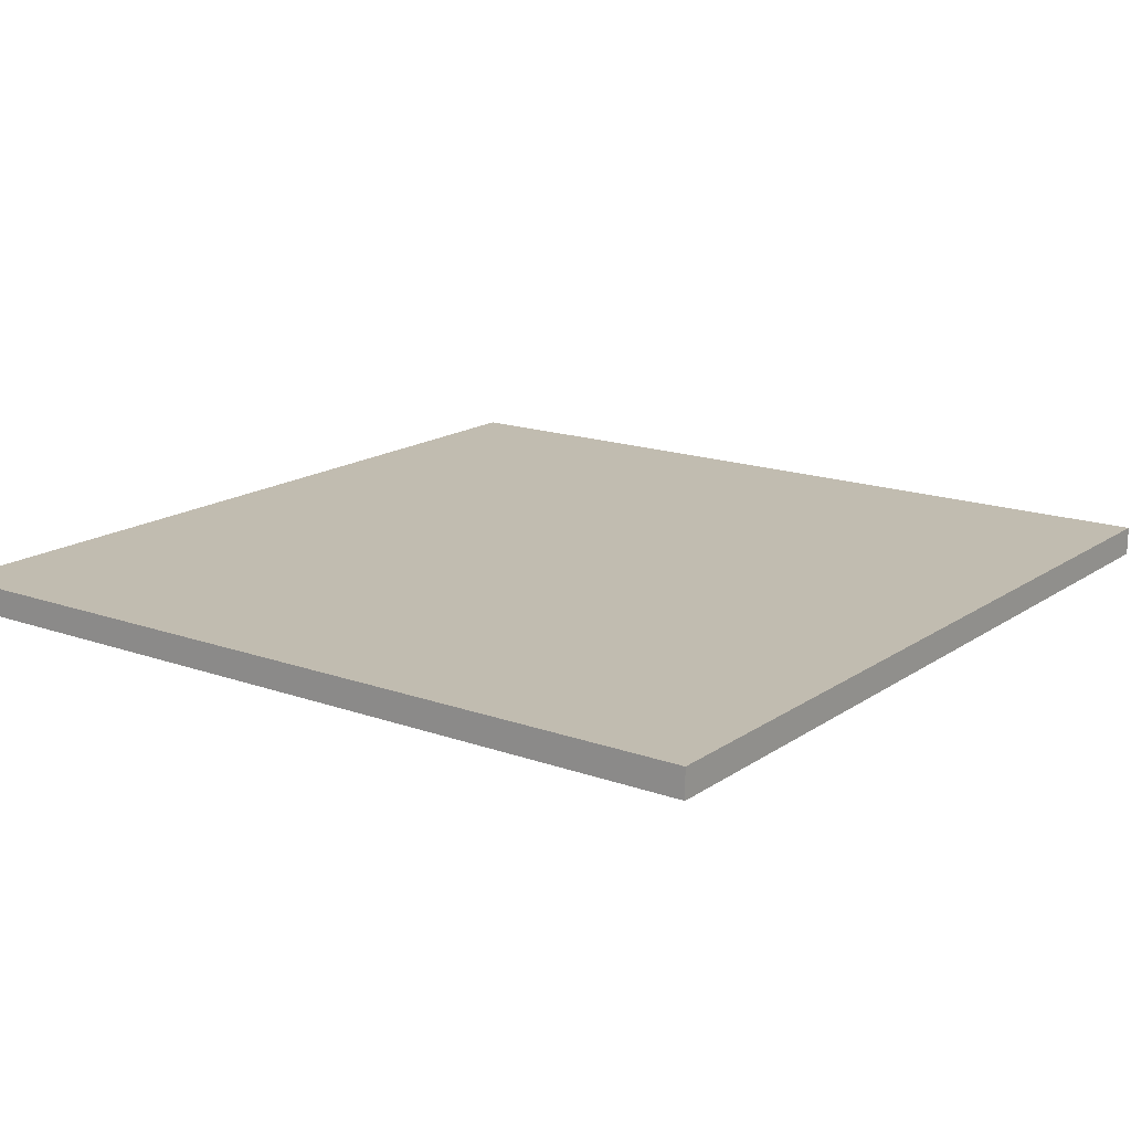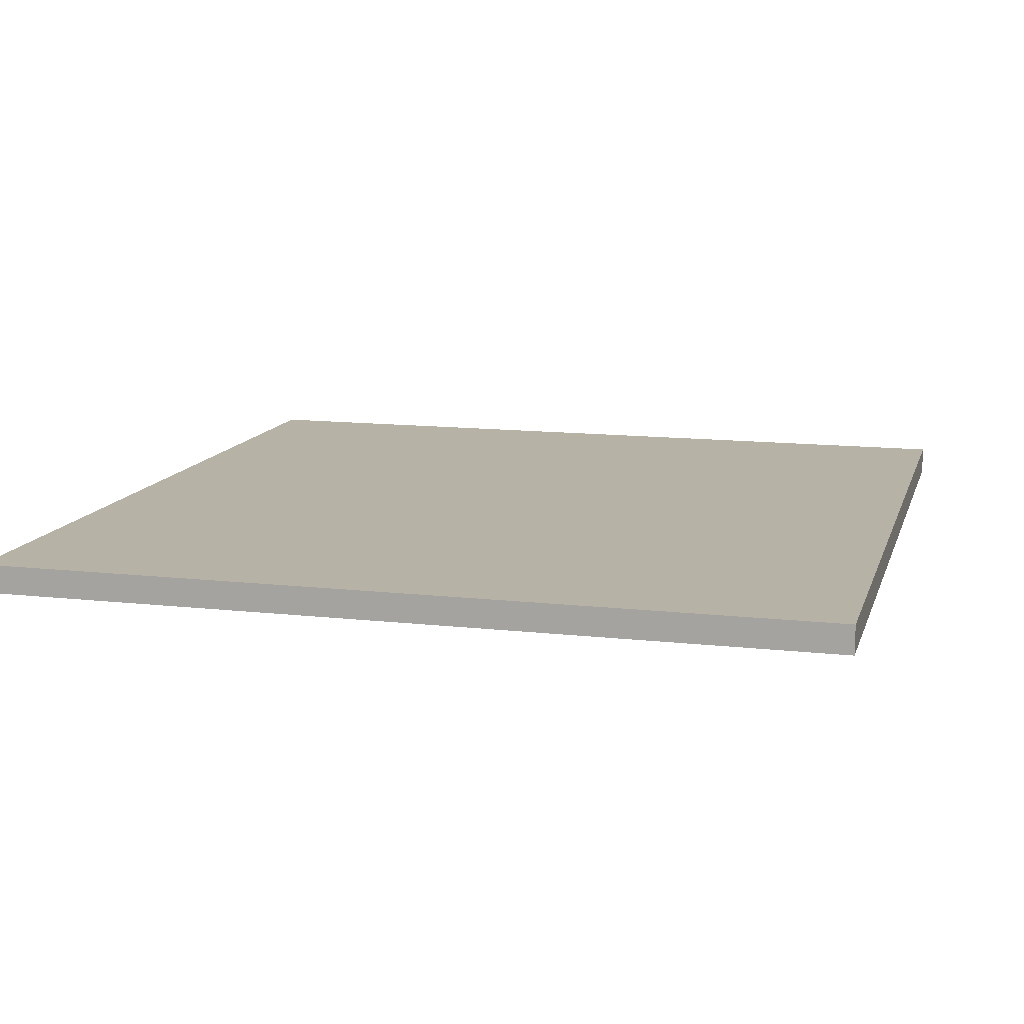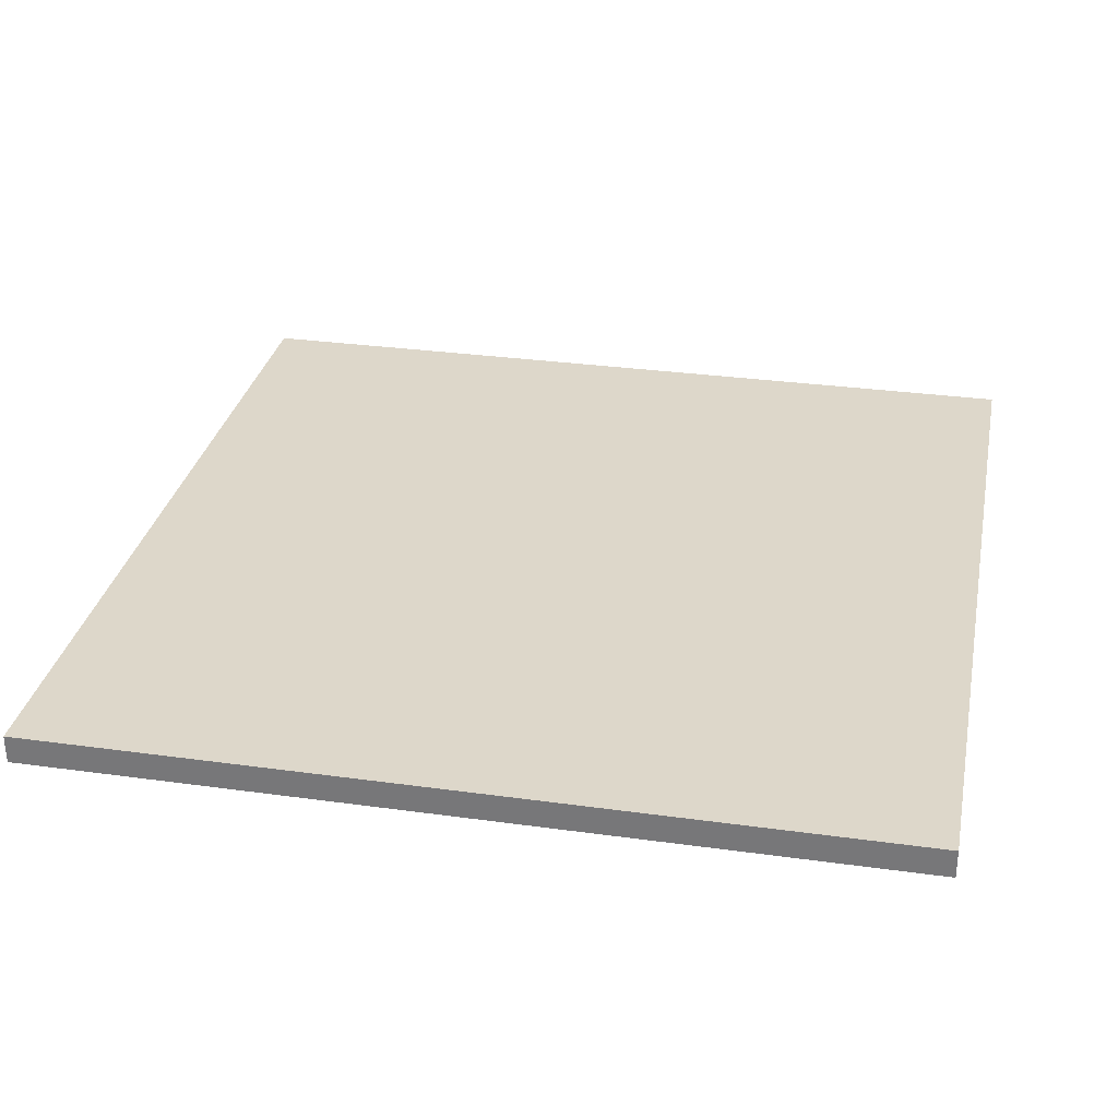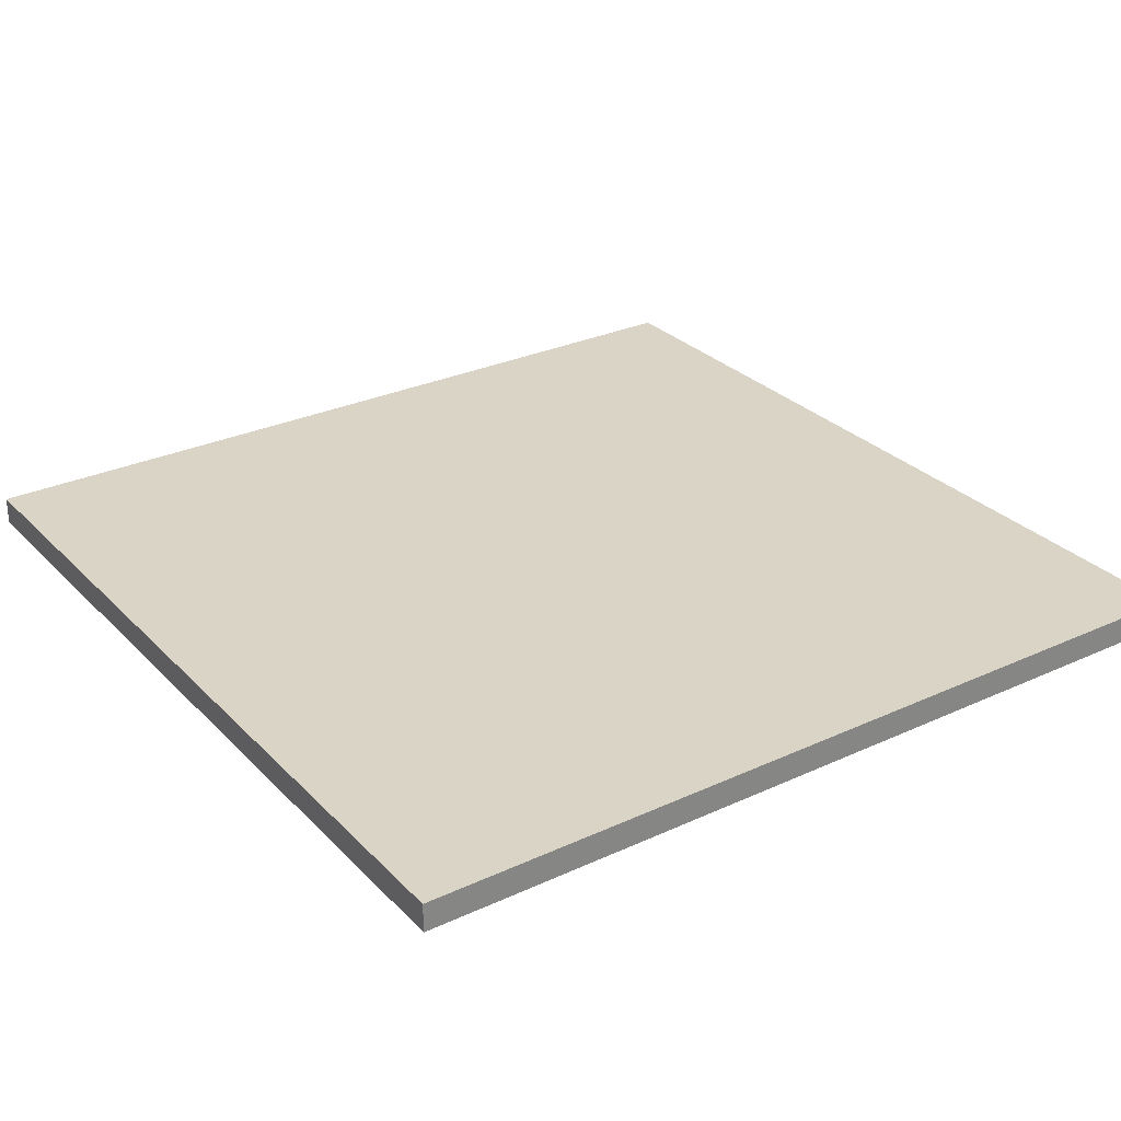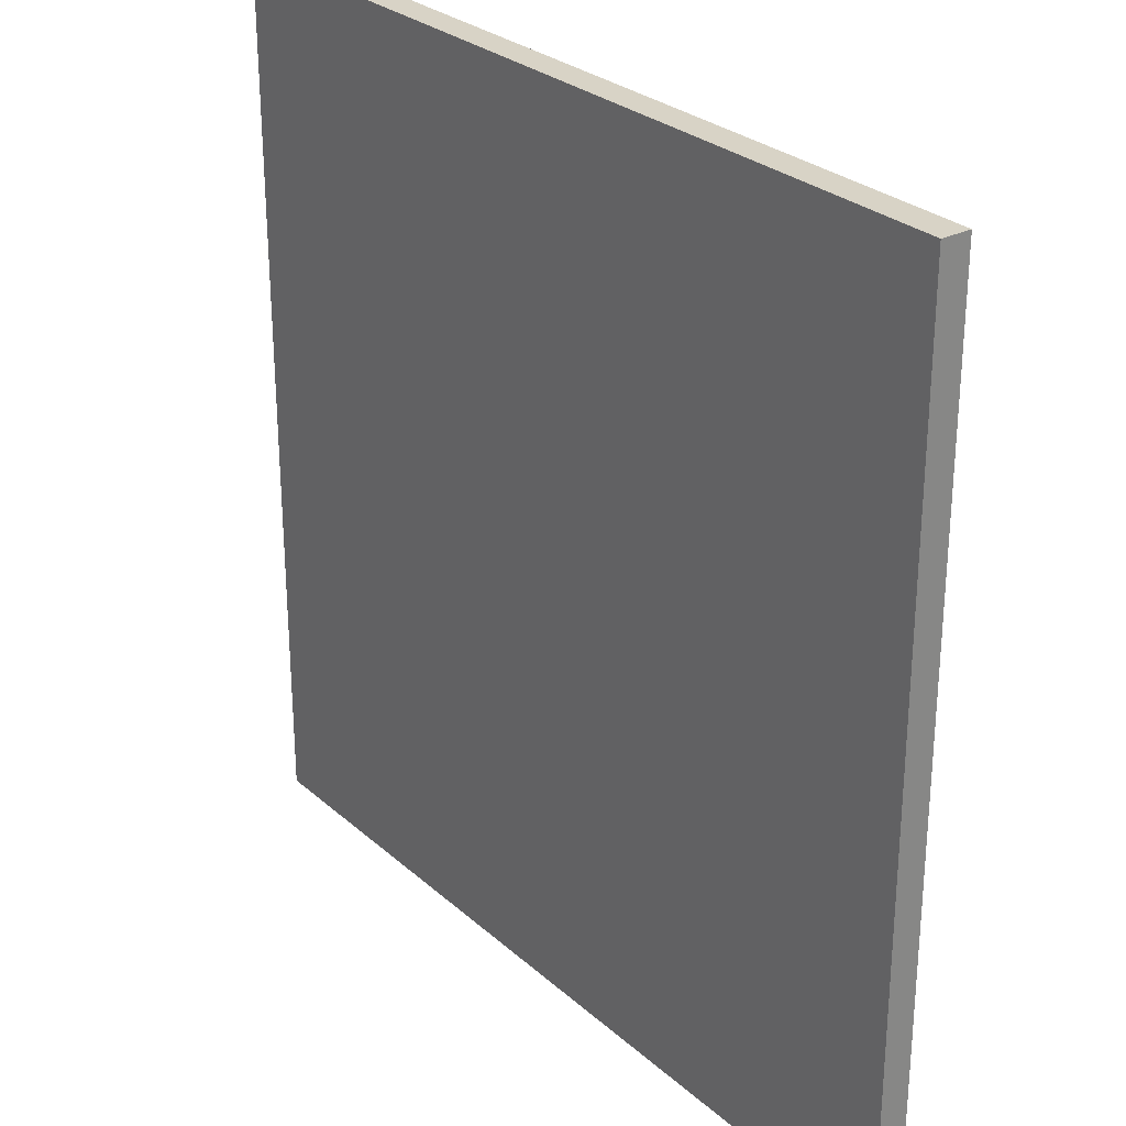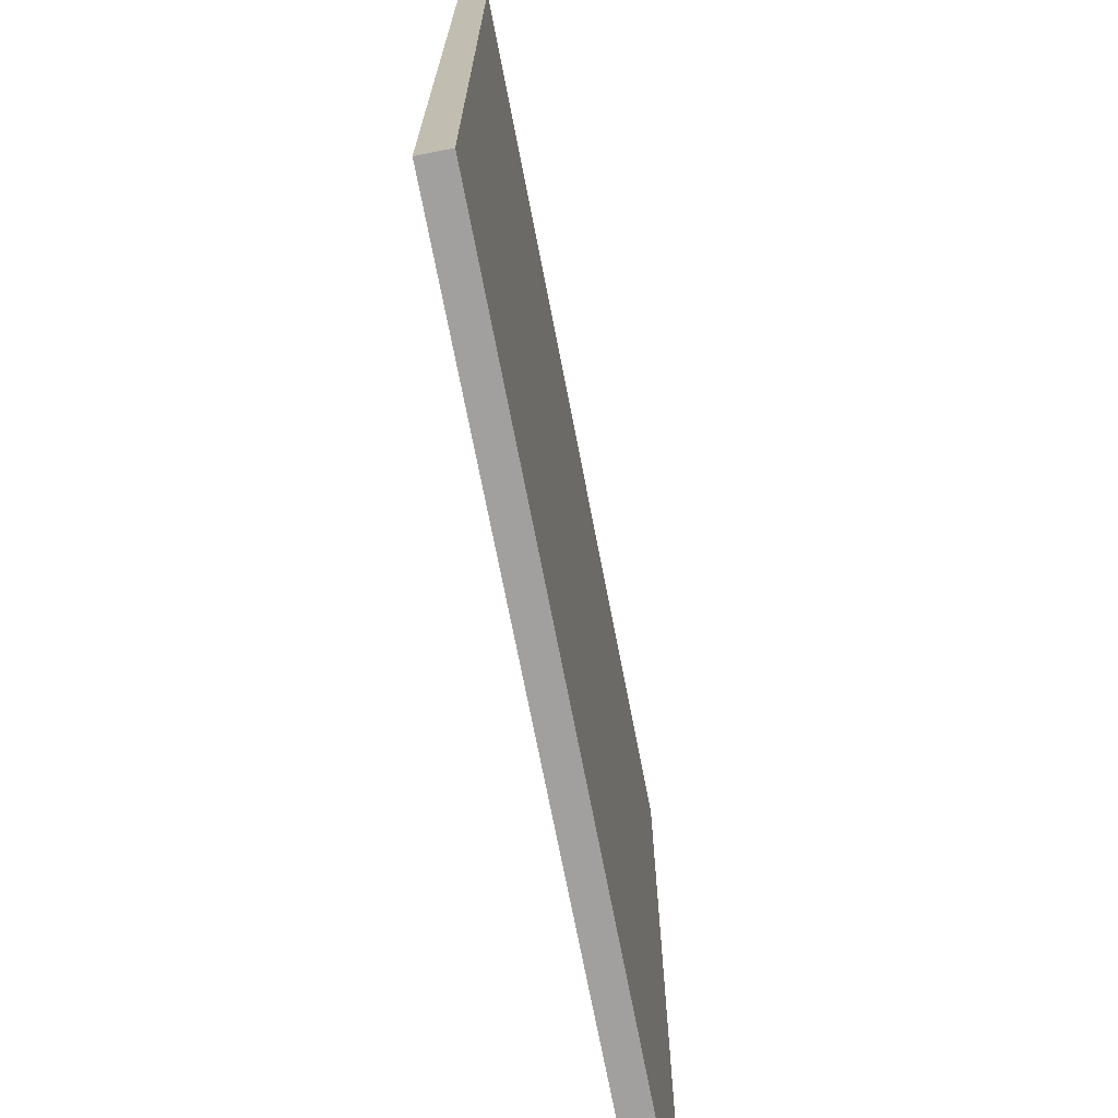
<metadata>
{"format":"obj","ext":"obj","renderer":"f3d","projection":"perspective","resolution":1024,"background":"white","views":[{"elev":16.4,"azim":-53.8,"up":"+Y"},{"elev":12.5,"azim":-165.1,"up":"+Y"},{"elev":30.9,"azim":-78.8,"up":"+Y"},{"elev":28.9,"azim":55.5,"up":"+Y"},{"elev":28.1,"azim":52.6,"up":"+Z"},{"elev":-71.8,"azim":101.0,"up":"+Z"}]}
</metadata>
<code>
o
v -1.7 0 -0.9
v -1.7 0 -3.9
v -1.7 0.1 -0.9
v -1.7 0.1 -3.9
v 1.3 0 -0.9
v 1.3 0 -3.9
v 1.3 0.1 -0.9
v 1.3 0.1 -3.9
v -1.7 0 -0.9
v -1.7 0.1 -0.9
v 1.3 0 -0.9
v 1.3 0.1 -0.9
v -1.7 0 -3.9
v -1.7 0.1 -3.9
v 1.3 0 -3.9
v 1.3 0.1 -3.9
v -1.7 0 -0.9
v 1.3 0 -0.9
v -1.7 0 -3.9
v 1.3 0 -3.9
v -1.7 0.1 -0.9
v 1.3 0.1 -0.9
v -1.7 0.1 -3.9
v 1.3 0.1 -3.9
f 3 2 1
f 4 2 3
f 5 6 7
f 7 6 8
f 11 10 9
f 12 10 11
f 13 14 15
f 15 14 16
f 19 18 17
f 20 18 19
f 21 22 23
f 23 22 24

</code>
